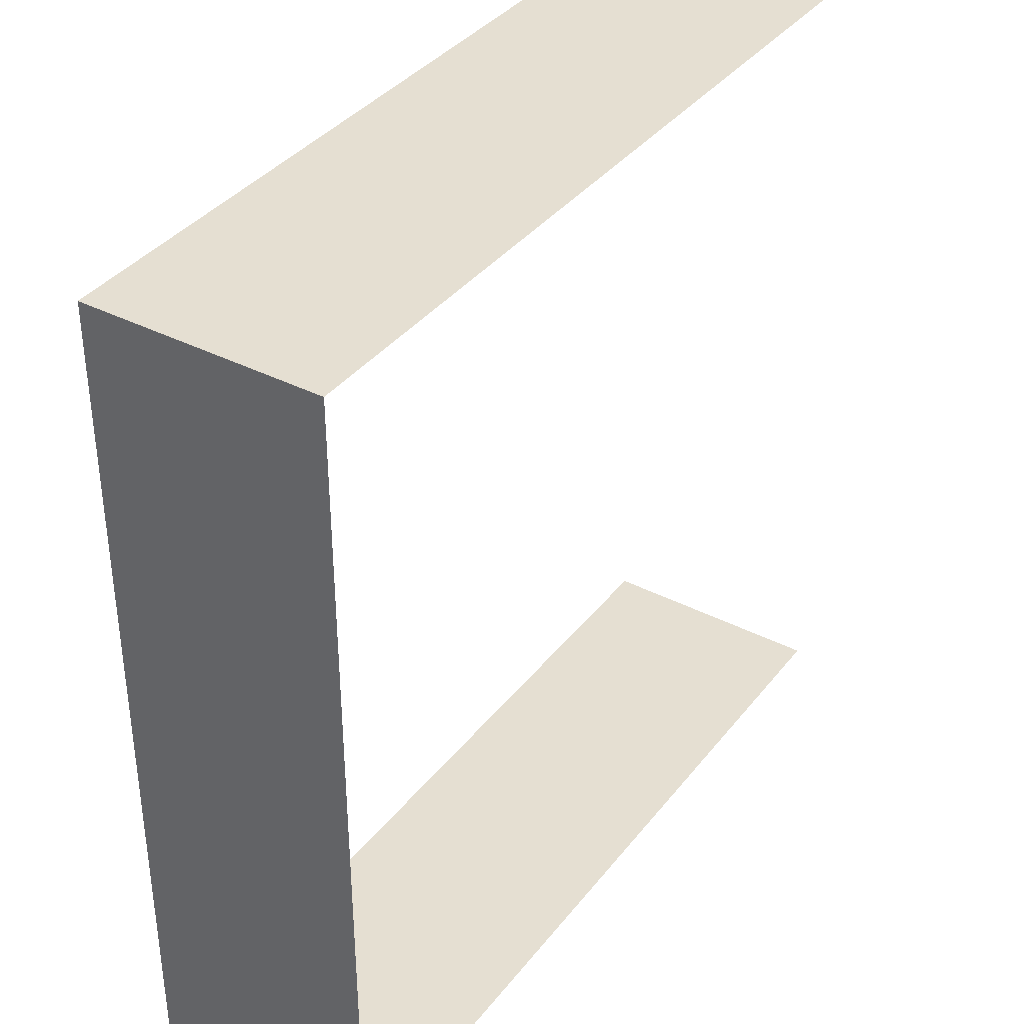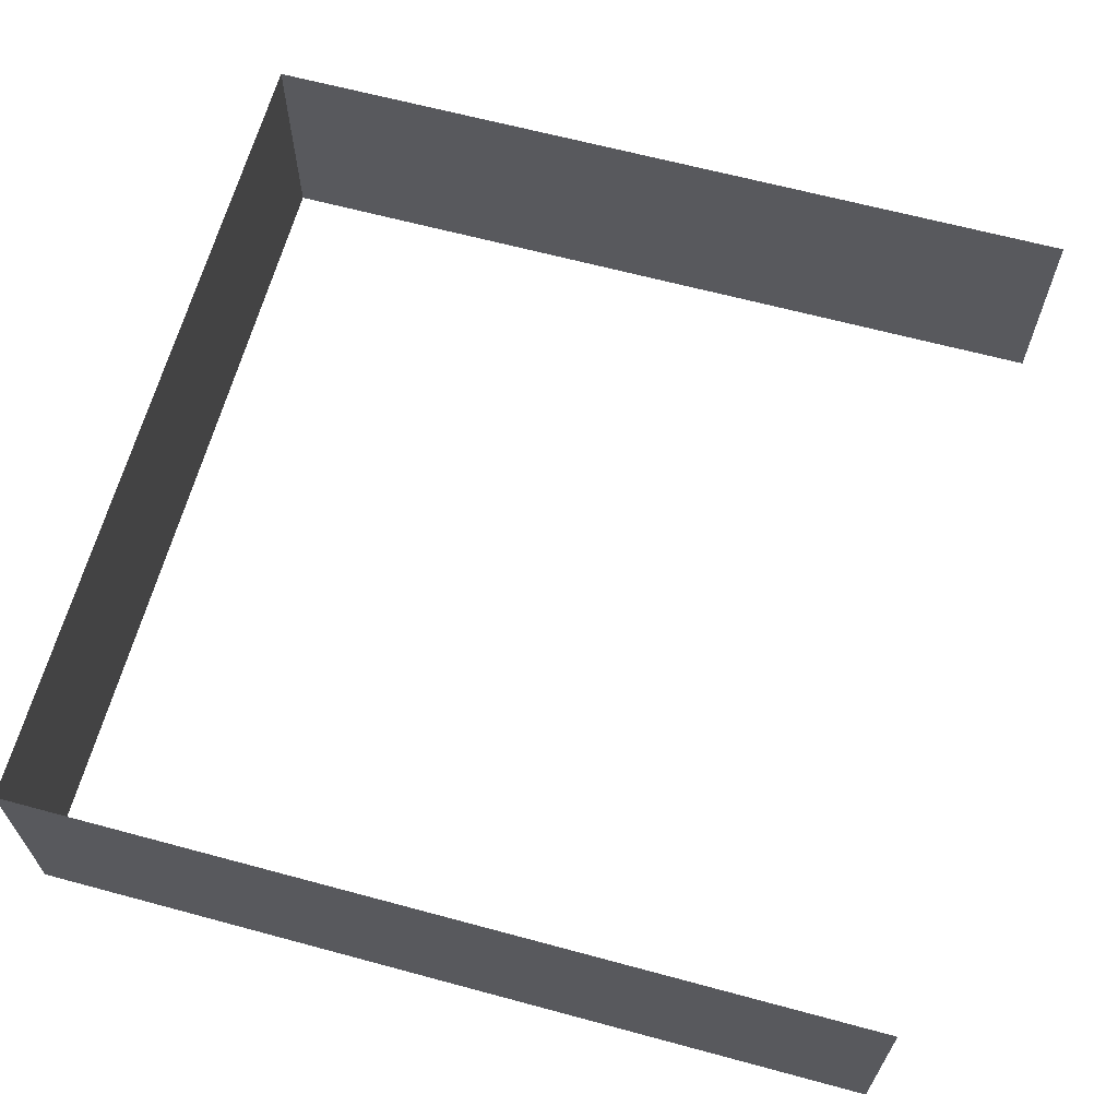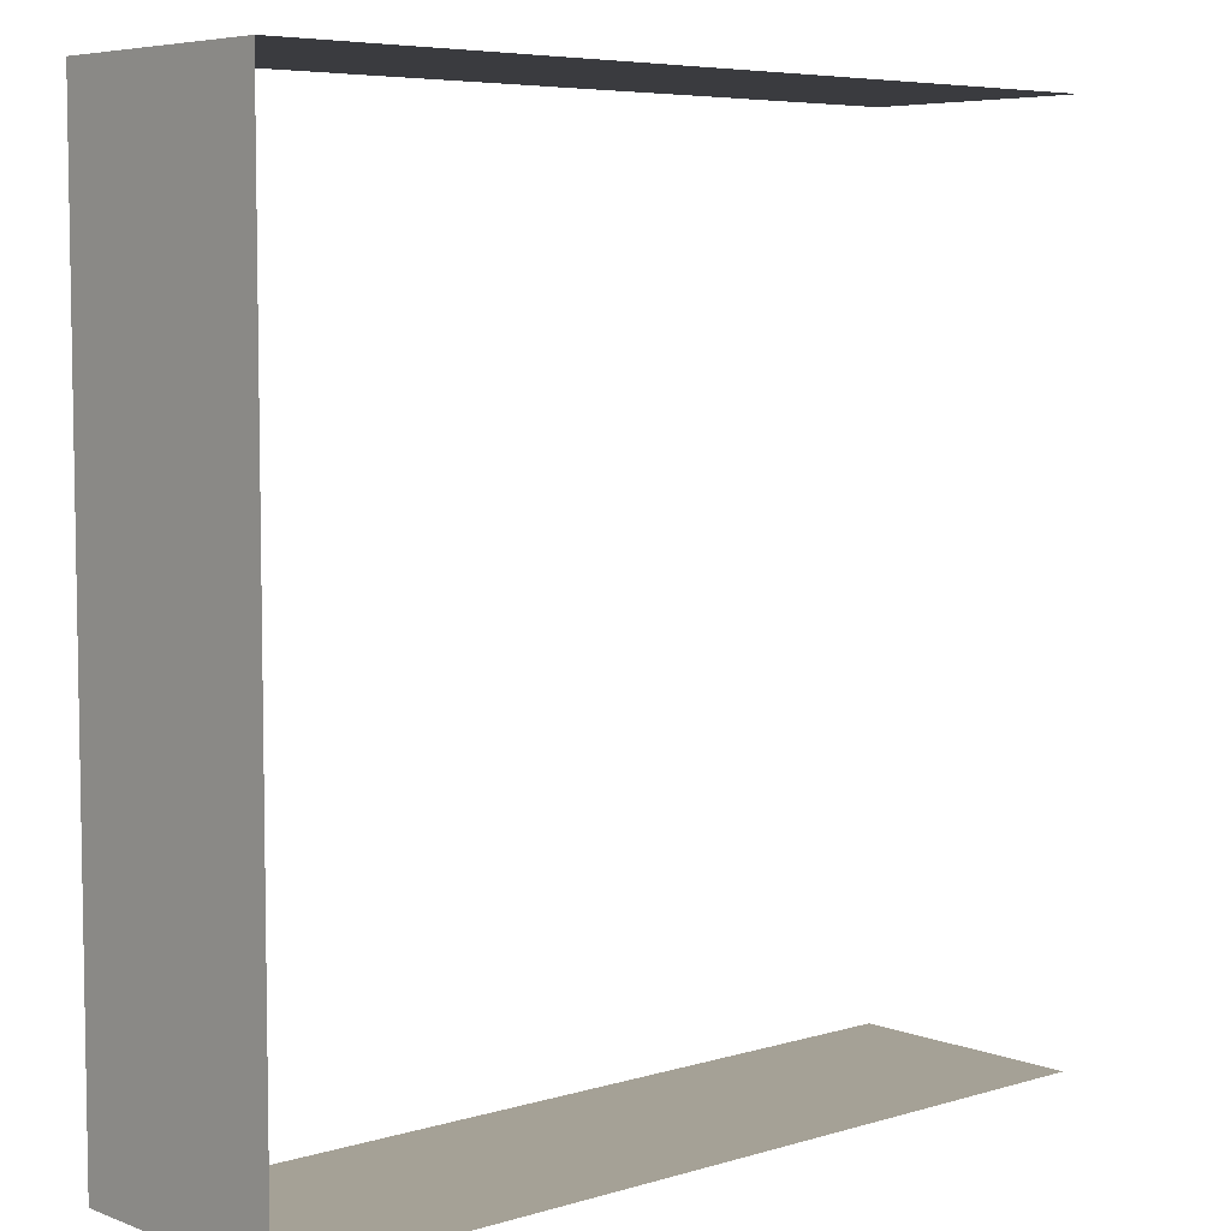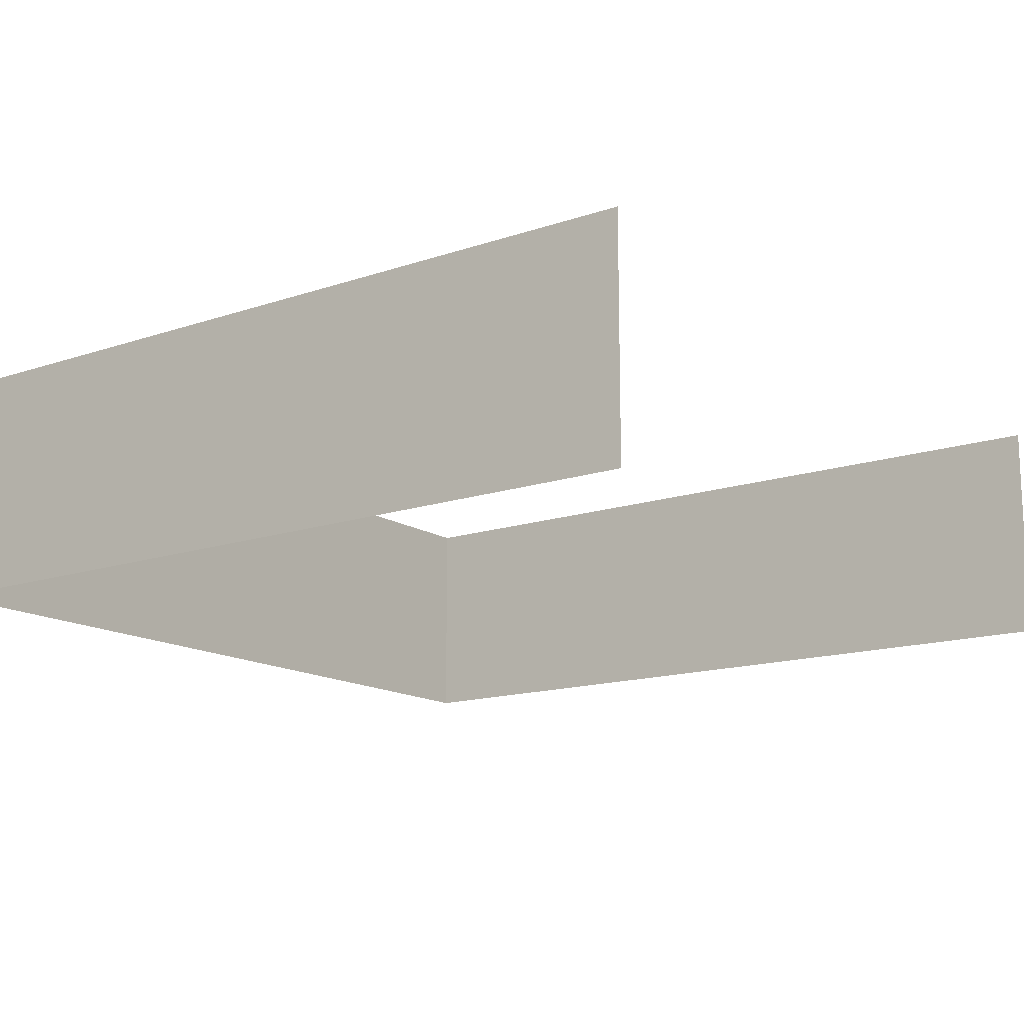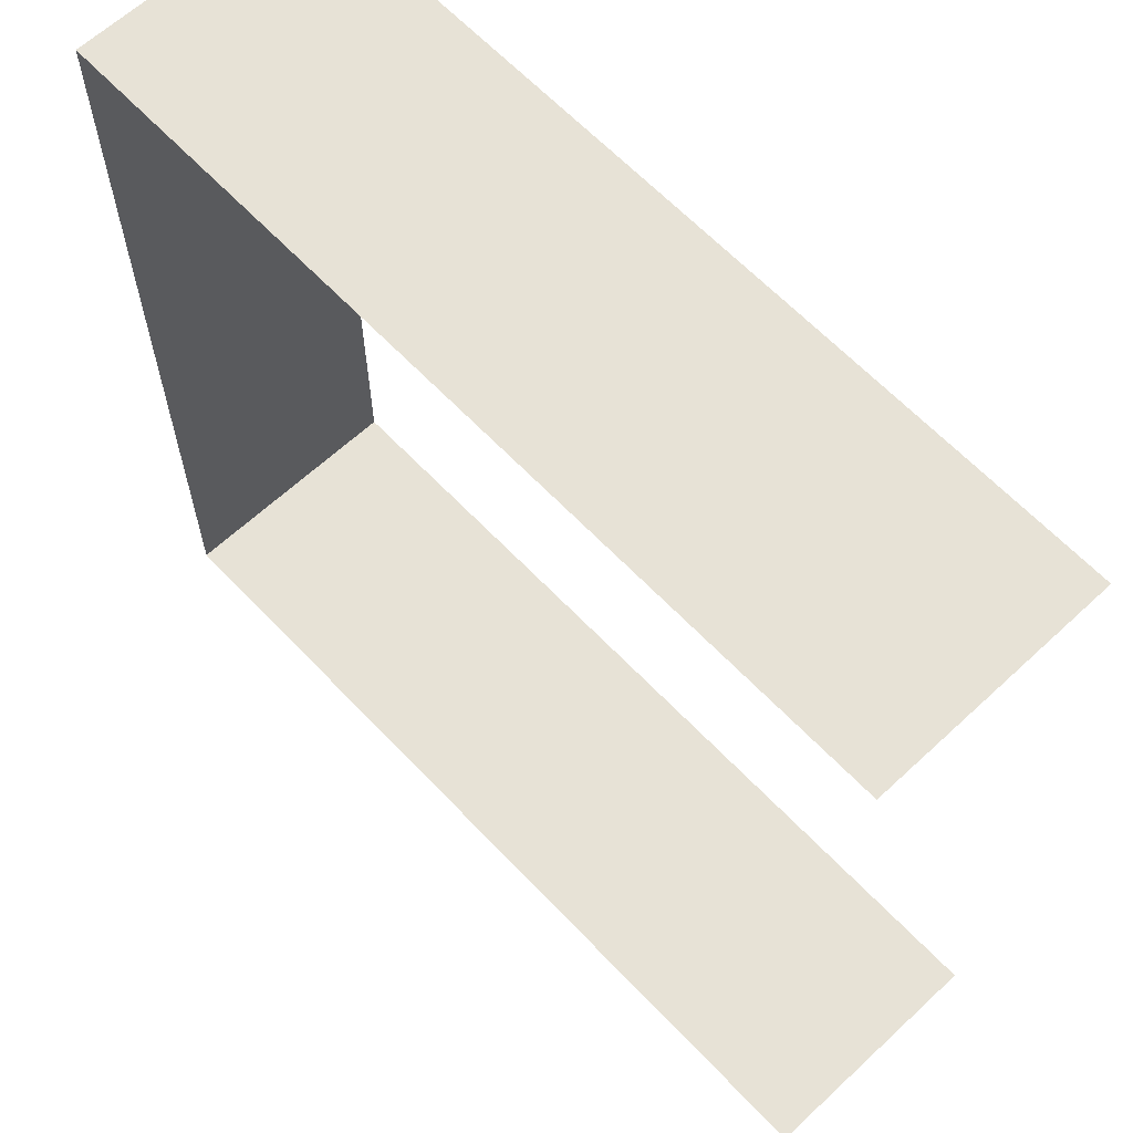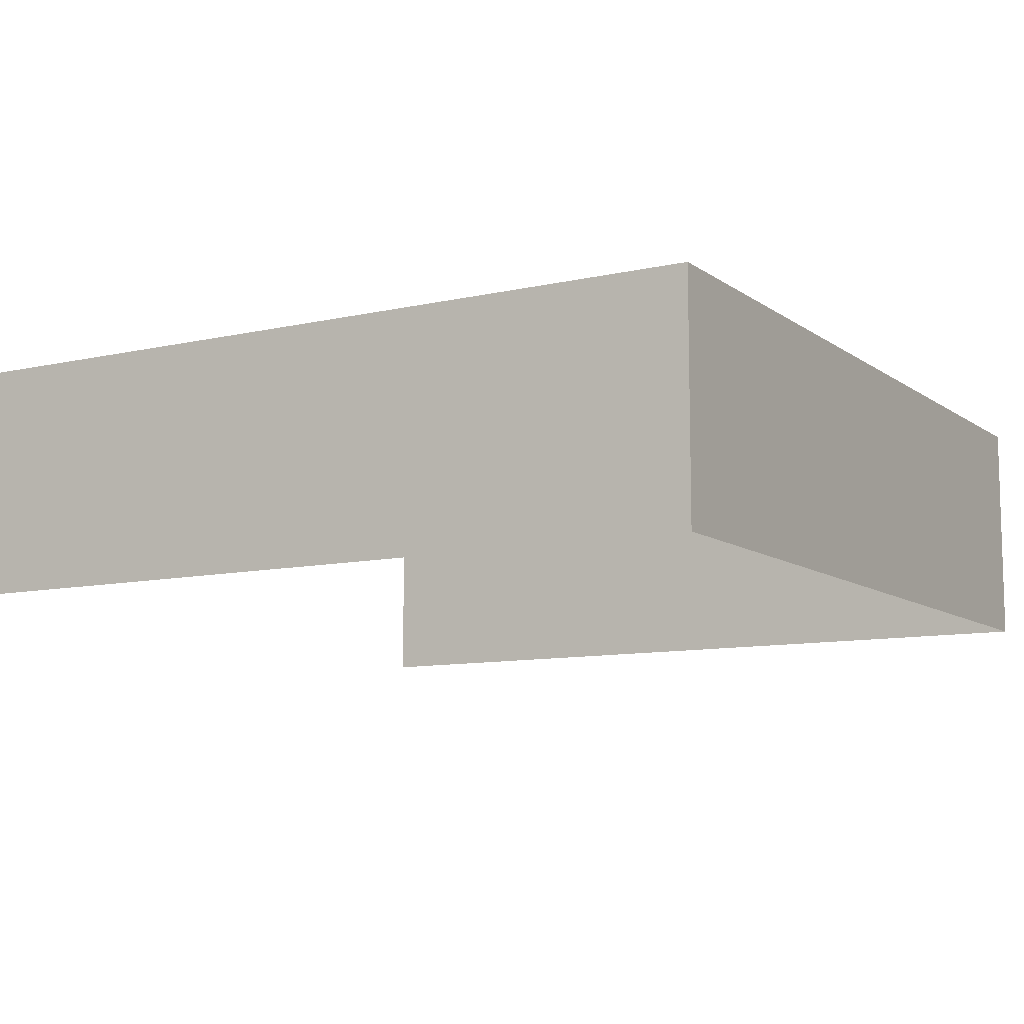
<metadata>
{"format":"obj","ext":"obj","renderer":"f3d","projection":"perspective","resolution":1024,"background":"white","views":[{"elev":37.4,"azim":-56.7,"up":"+Z"},{"elev":64.7,"azim":15.2,"up":"+Y"},{"elev":6.1,"azim":-41.9,"up":"+Z"},{"elev":-14.6,"azim":36.3,"up":"+Y"},{"elev":63.1,"azim":46.7,"up":"+Z"},{"elev":-9.8,"azim":-149.5,"up":"+Y"}]}
</metadata>
<code>
o Cube_Cube.001
v -6.404 0.737 6.404
v -6.404 4.263 6.404
v -6.404 0.737 -6.404
v -6.404 4.263 -6.404
v 6.404 0.737 6.404
v 6.404 4.263 6.404
v 6.404 0.737 -6.404
v 6.404 4.263 -6.404
f 1 3 4 2
f 3 7 8 4
f 5 1 2 6

</code>
